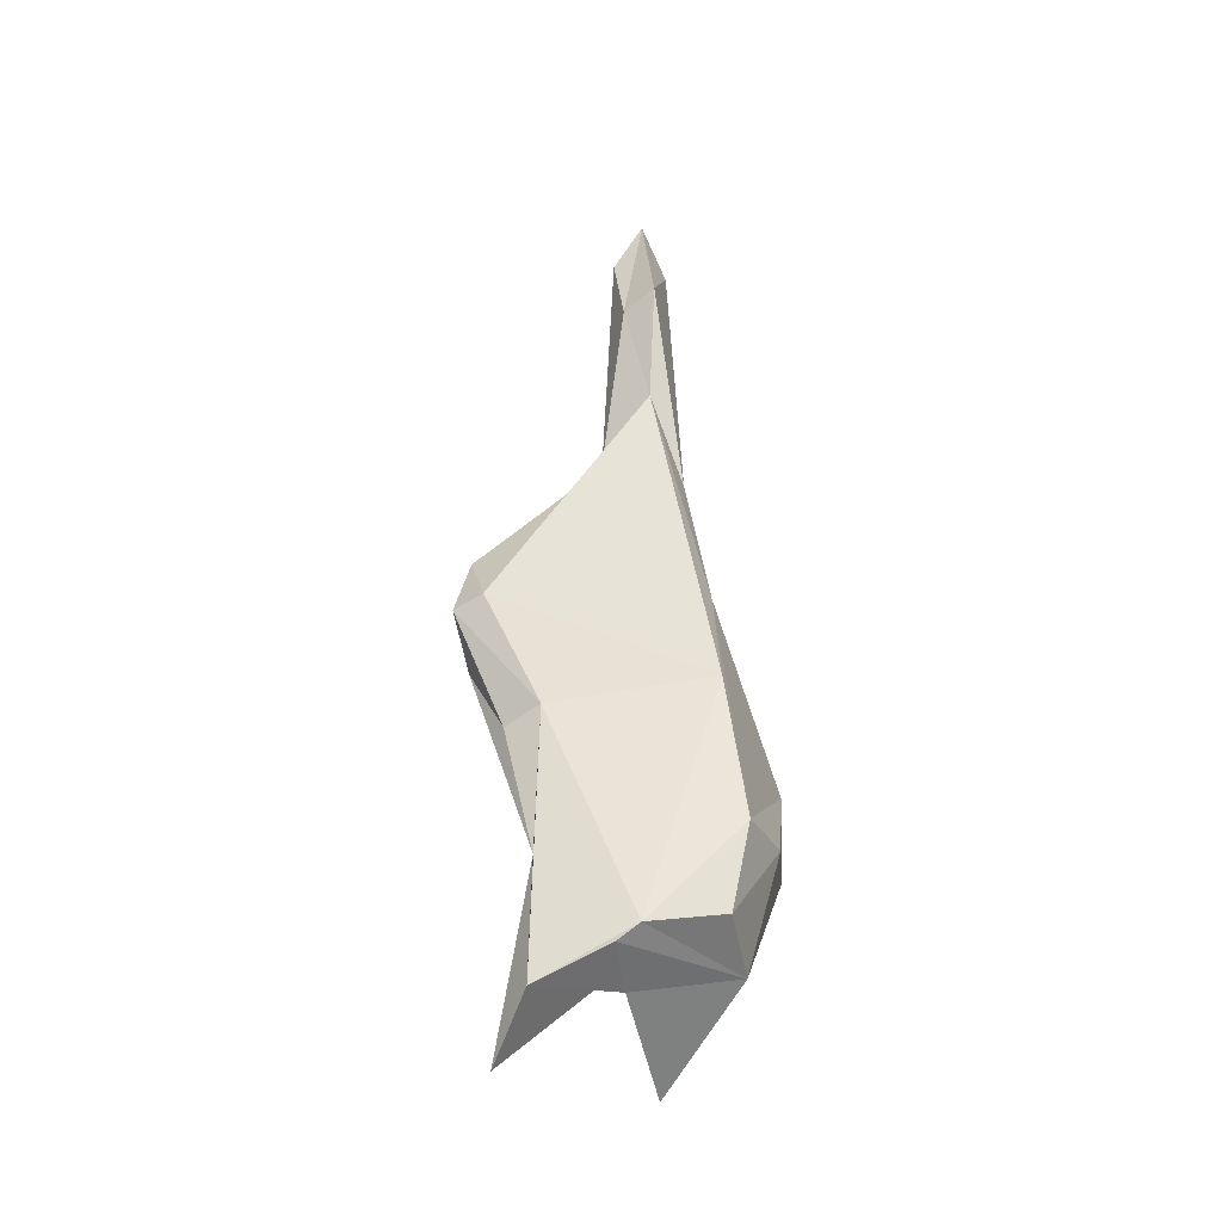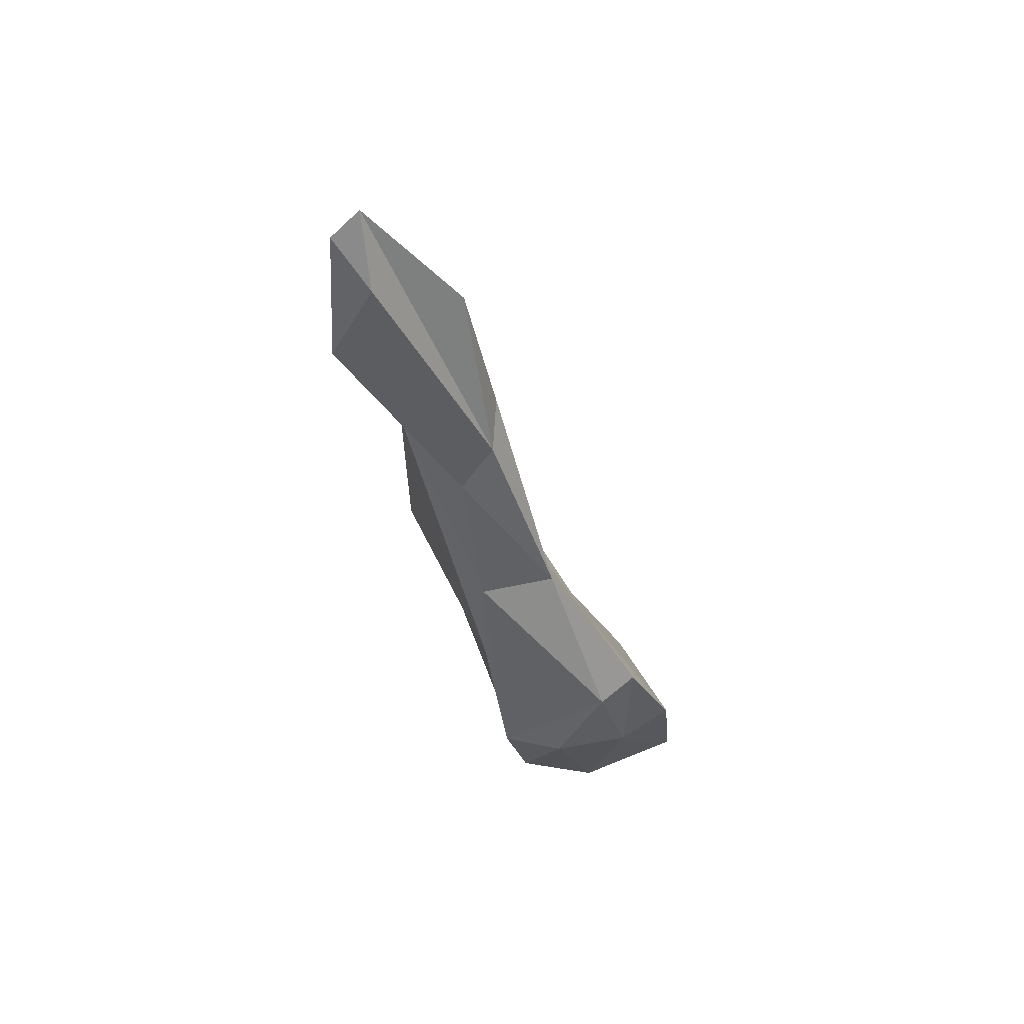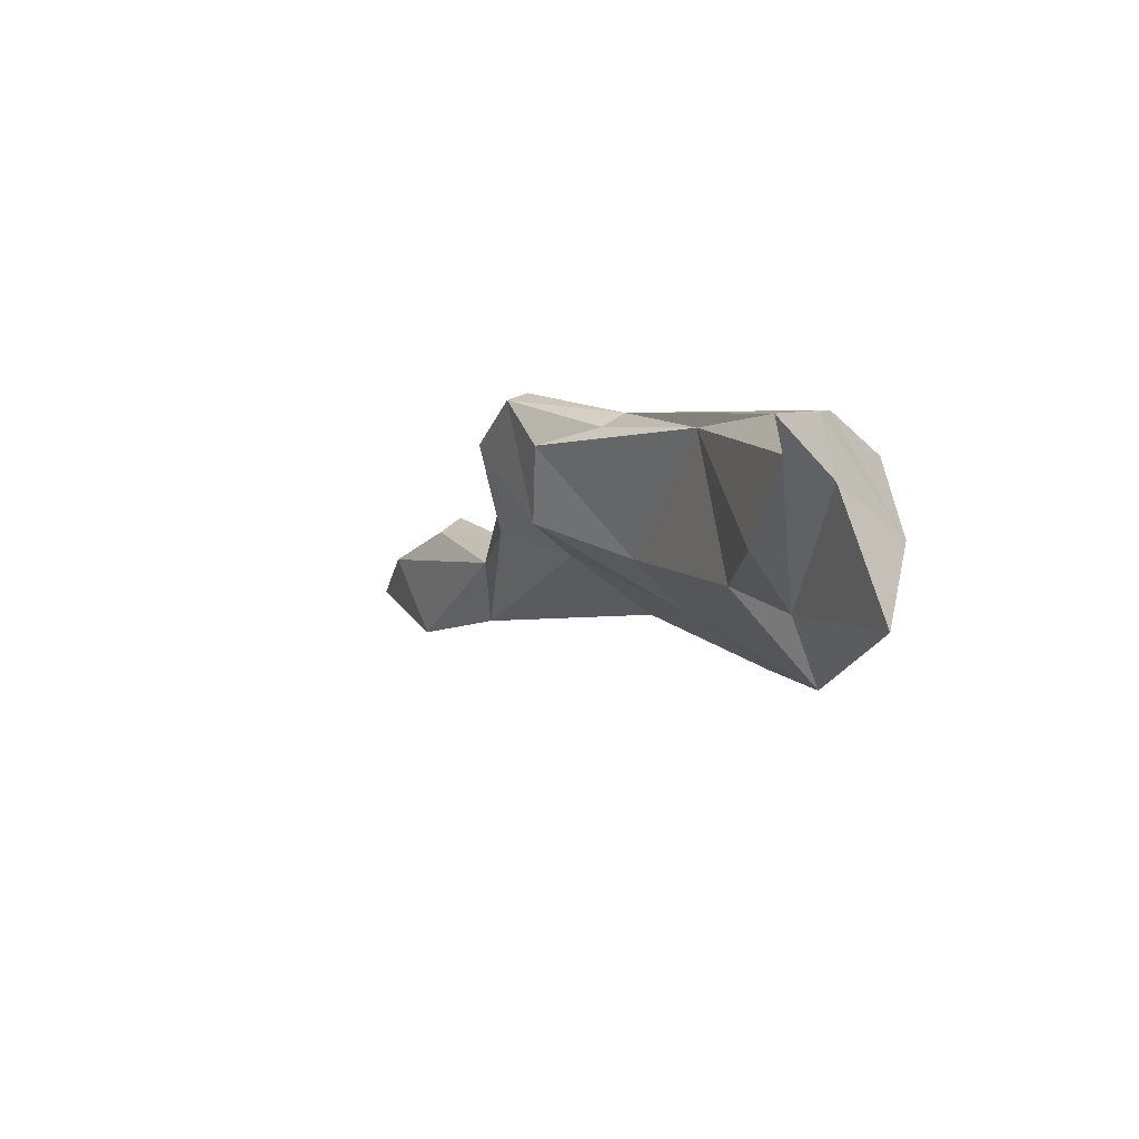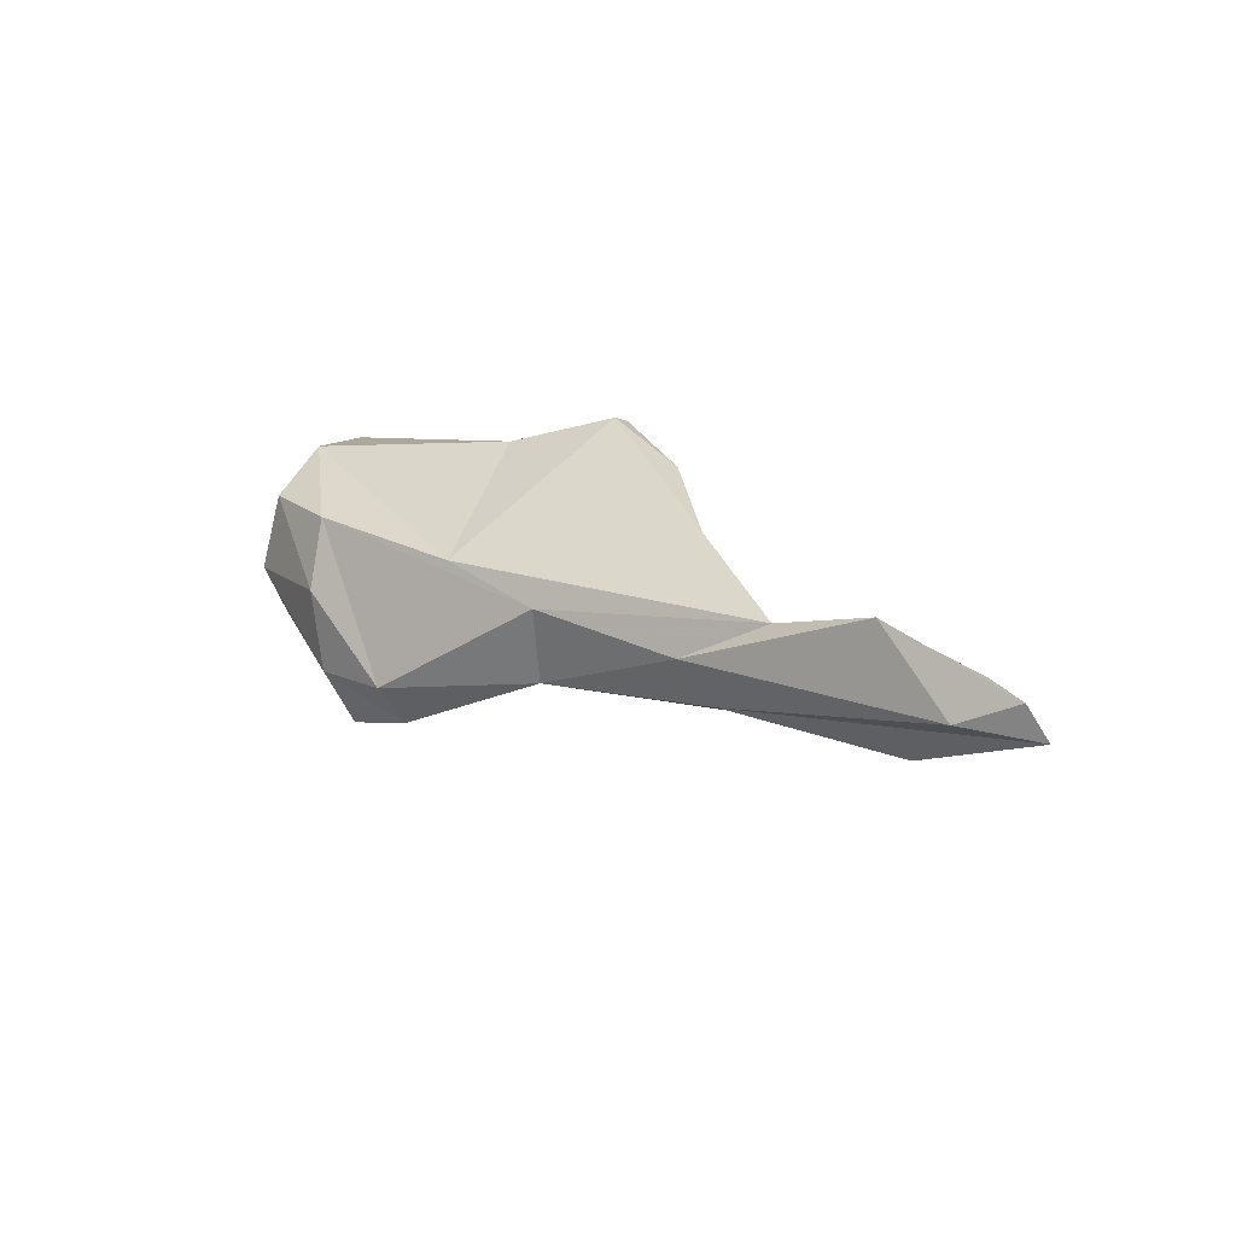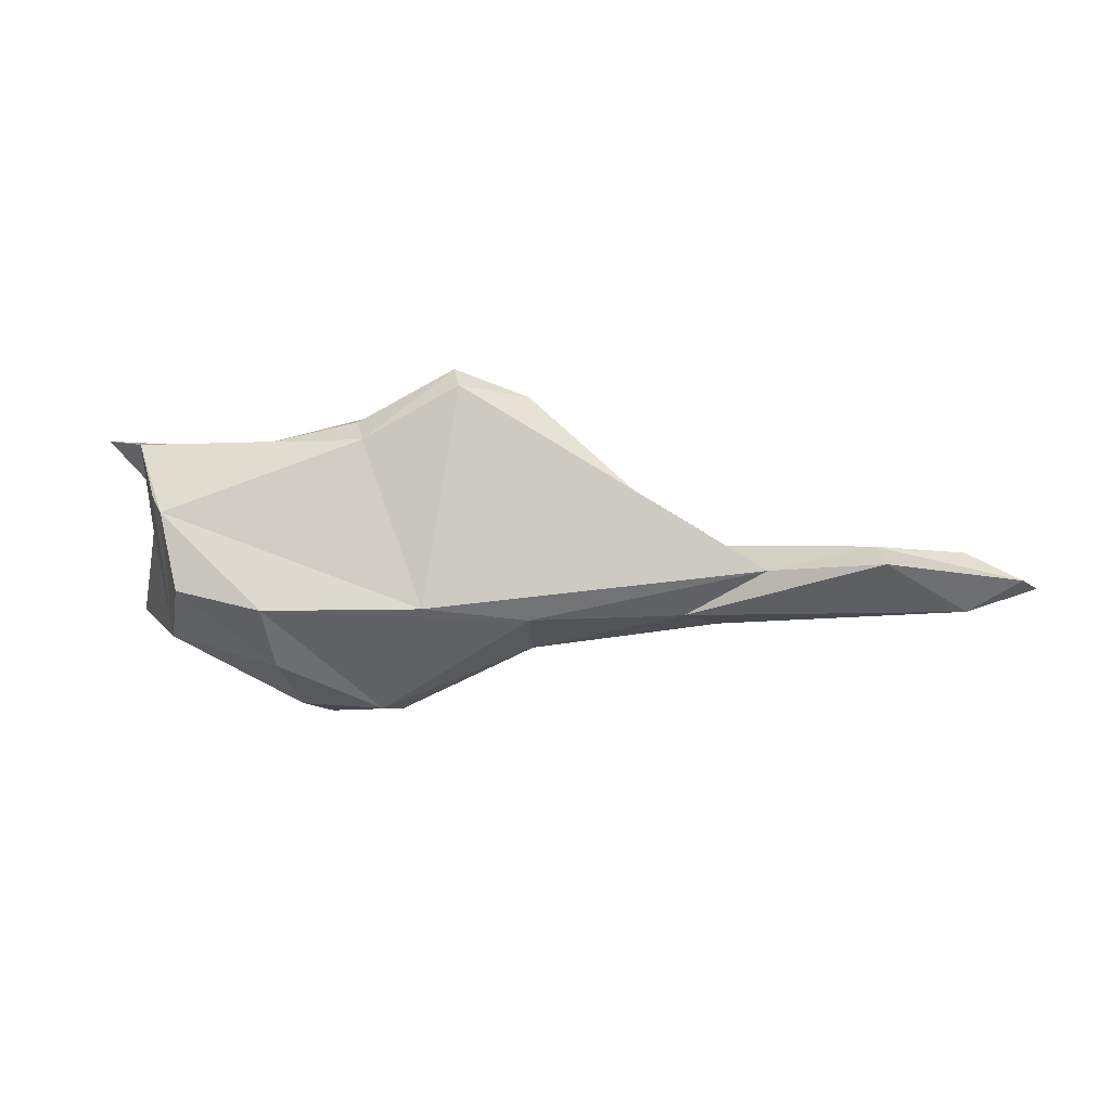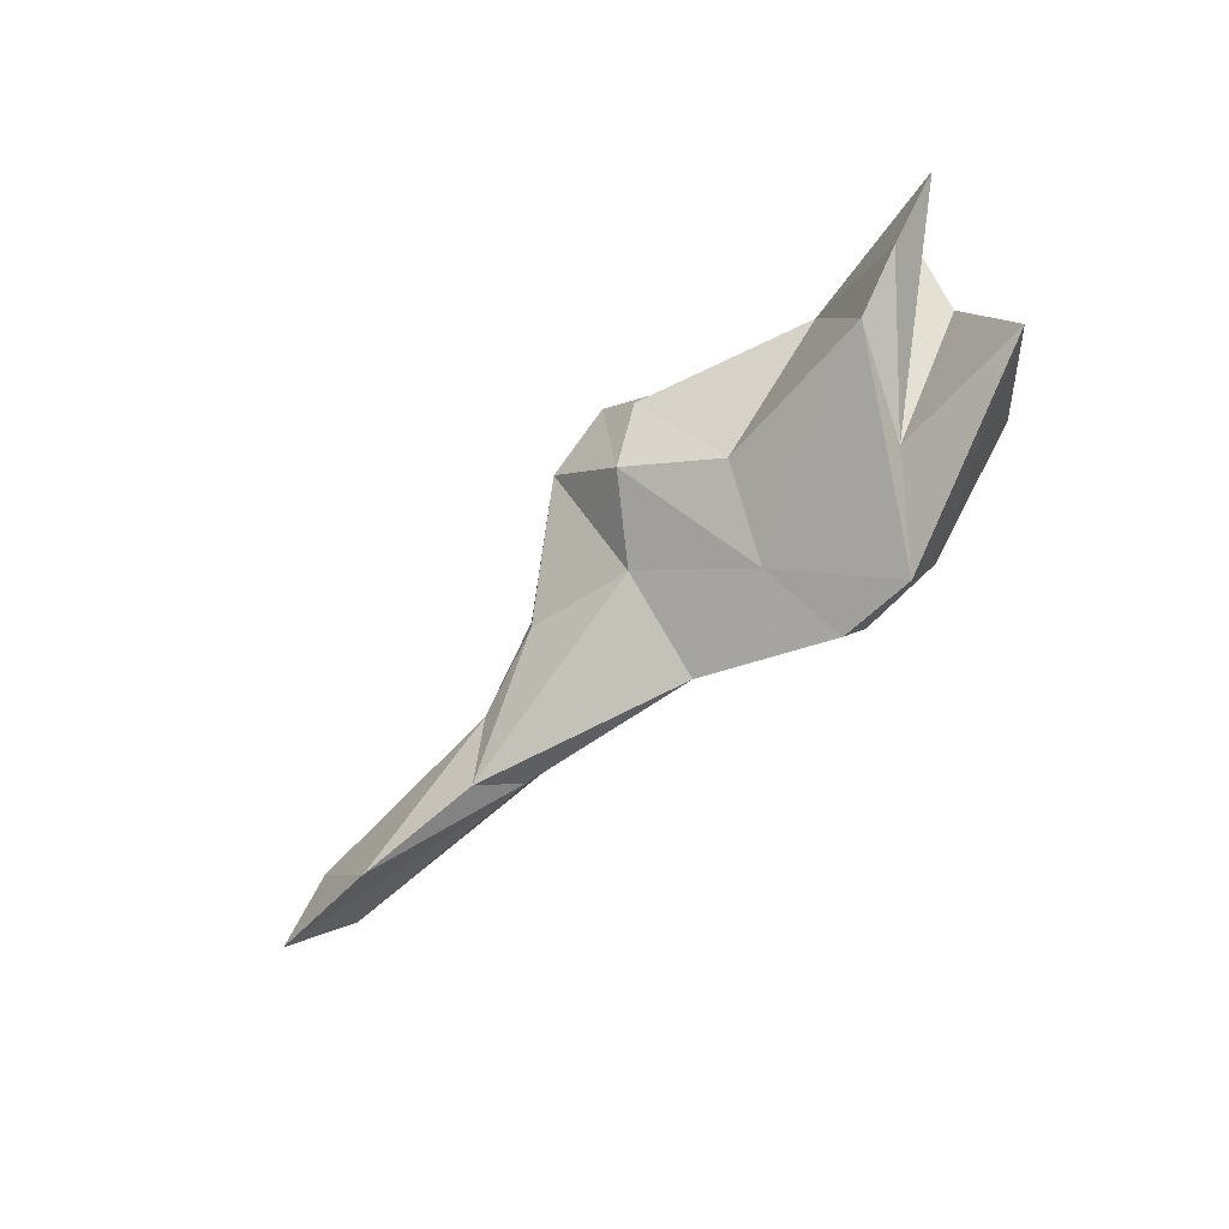
<metadata>
{"format":"obj","ext":"obj","renderer":"f3d","projection":"perspective","resolution":1024,"background":"white","views":[{"elev":47.9,"azim":-94.0,"up":"+Z"},{"elev":-43.3,"azim":99.7,"up":"+Y"},{"elev":-11.5,"azim":-124.6,"up":"+Z"},{"elev":25.8,"azim":39.2,"up":"+Z"},{"elev":62.9,"azim":1.2,"up":"+Z"},{"elev":-78.0,"azim":-140.0,"up":"+Z"}]}
</metadata>
<code>
v 240.8 199.4 112.5
v 242.4 192.8 106.7
v 243.7 194.1 112.8
v 244.2 198.4 109.6
v 244.2 194.5 115.7
v 245 189.2 111.3
v 249.3 191.8 108.5
v 245.7 189.8 114.9
v 247.2 197 108.8
v 243 197.9 114.9
v 252.4 187.6 106
v 244.7 193.4 116.1
v 248.5 197.4 115.6
v 251.3 186.9 108.5
v 255.3 195.6 111.5
v 254 198.3 116.8
v 250.4 187.2 112.3
v 249.8 188.7 115.3
v 257.1 191.2 109.7
v 257.2 199.6 116.4
v 254.4 196.7 117.7
v 255.3 186.4 109.2
v 259.4 198.2 113.5
v 258.7 200.1 118.8
v 256.2 187.2 107.4
v 262 194.4 112.9
v 257.5 189 115.2
v 262.3 199.3 117.7
v 259 198.8 119.4
v 273.7 190.7 116.5
v 262.5 188.9 114.4
v 262.7 189.1 110.7
v 273.5 191.5 111.8
v 267.4 194.8 116.6
v 269.9 189.4 114.1
v 267.3 194.9 115
v 271.5 193.1 114.4
v 283 191.8 116.7
v 280.2 191.5 112.1
v 279 190.1 118.6
v 278.6 191.6 117.5
v 283.1 189.2 115.7
v 271.7 189.9 112.3
v 286.5 190.5 115.5
v 285.5 190.2 117
g foo
f 8 6 17
f 17 6 14
f 14 6 2
f 14 2 11
f 17 18 8
f 22 17 14
f 22 14 25
f 14 11 25
f 18 17 22
f 18 31 27
f 31 18 22
f 31 22 32
f 32 22 25
f 27 31 30
f 35 31 32
f 35 30 31
f 43 32 33
f 35 32 43
f 40 35 42
f 40 30 35
f 42 35 43
f 39 43 33
f 45 40 42
f 42 44 45
f 44 43 39
f 44 42 43
f 2 3 7
f 2 7 11
f 12 8 18
f 12 18 27
f 19 25 11
f 19 32 25
f 19 26 32
f 30 29 27
f 34 29 30
f 33 32 26
f 36 33 26
f 34 30 37
f 34 37 36
f 36 37 33
f 37 39 33
f 37 41 38
f 37 30 41
f 41 30 40
f 37 38 39
f 41 40 45
f 41 45 38
f 38 45 44
f 38 44 39
f 3 10 7
f 1 7 10
f 7 1 4
f 7 4 9
f 5 12 10
f 7 9 11
f 27 21 12
f 10 12 21
f 19 11 9
f 15 19 9
f 23 19 15
f 29 21 27
f 26 19 23
f 28 26 23
f 28 29 34
f 28 36 26
f 28 34 36
f 13 1 10
f 13 4 1
f 4 13 9
f 10 21 13
f 13 15 9
f 13 21 16
f 13 16 20
f 13 20 15
f 16 21 24
f 23 15 20
f 21 29 24
f 16 24 20
f 20 24 23
f 24 28 23
f 29 28 24
f 10 3 5
f 6 8 12
f 6 12 5
f 6 5 3
f 2 6 3
g

</code>
